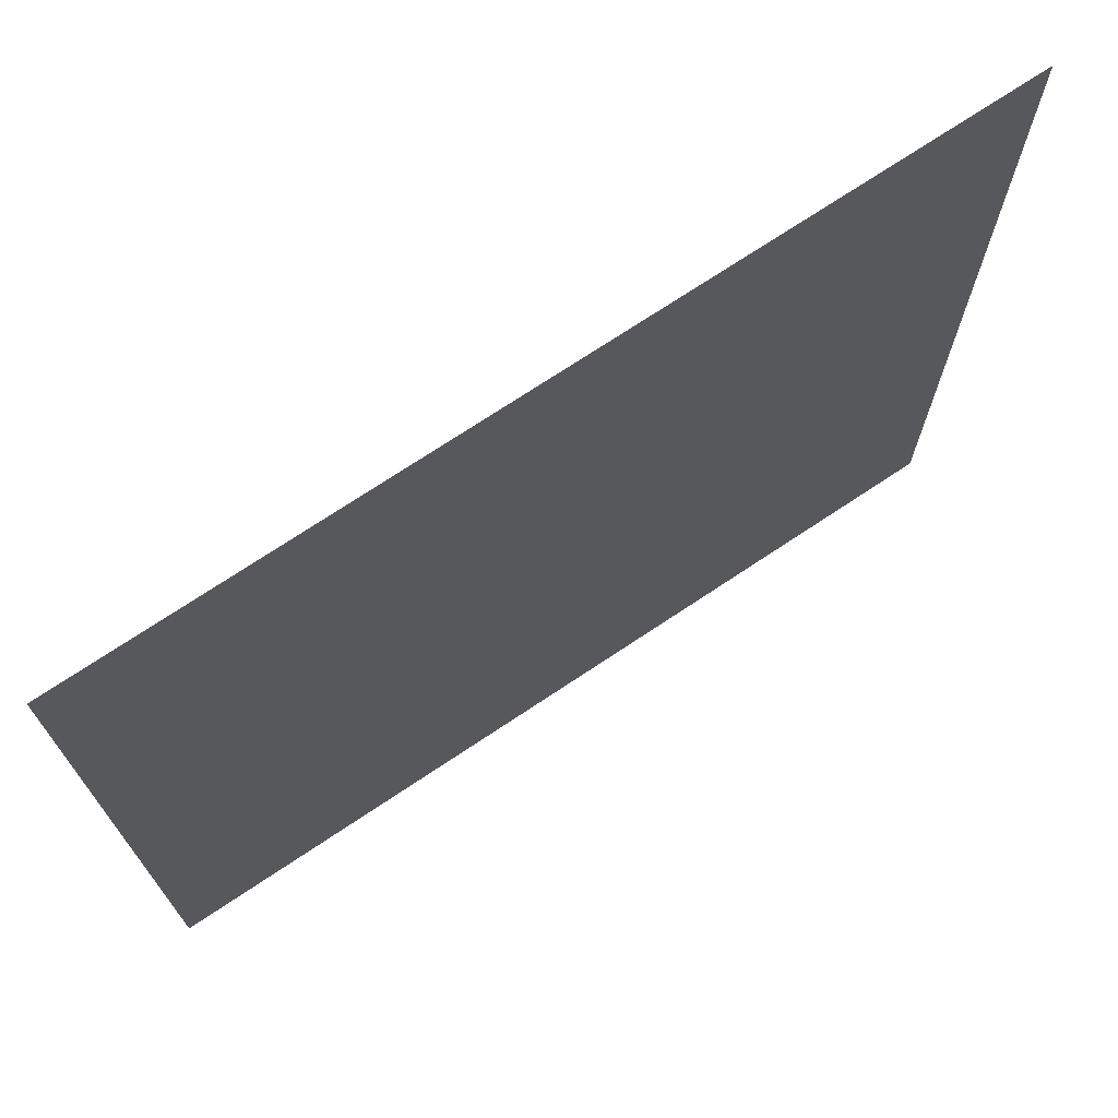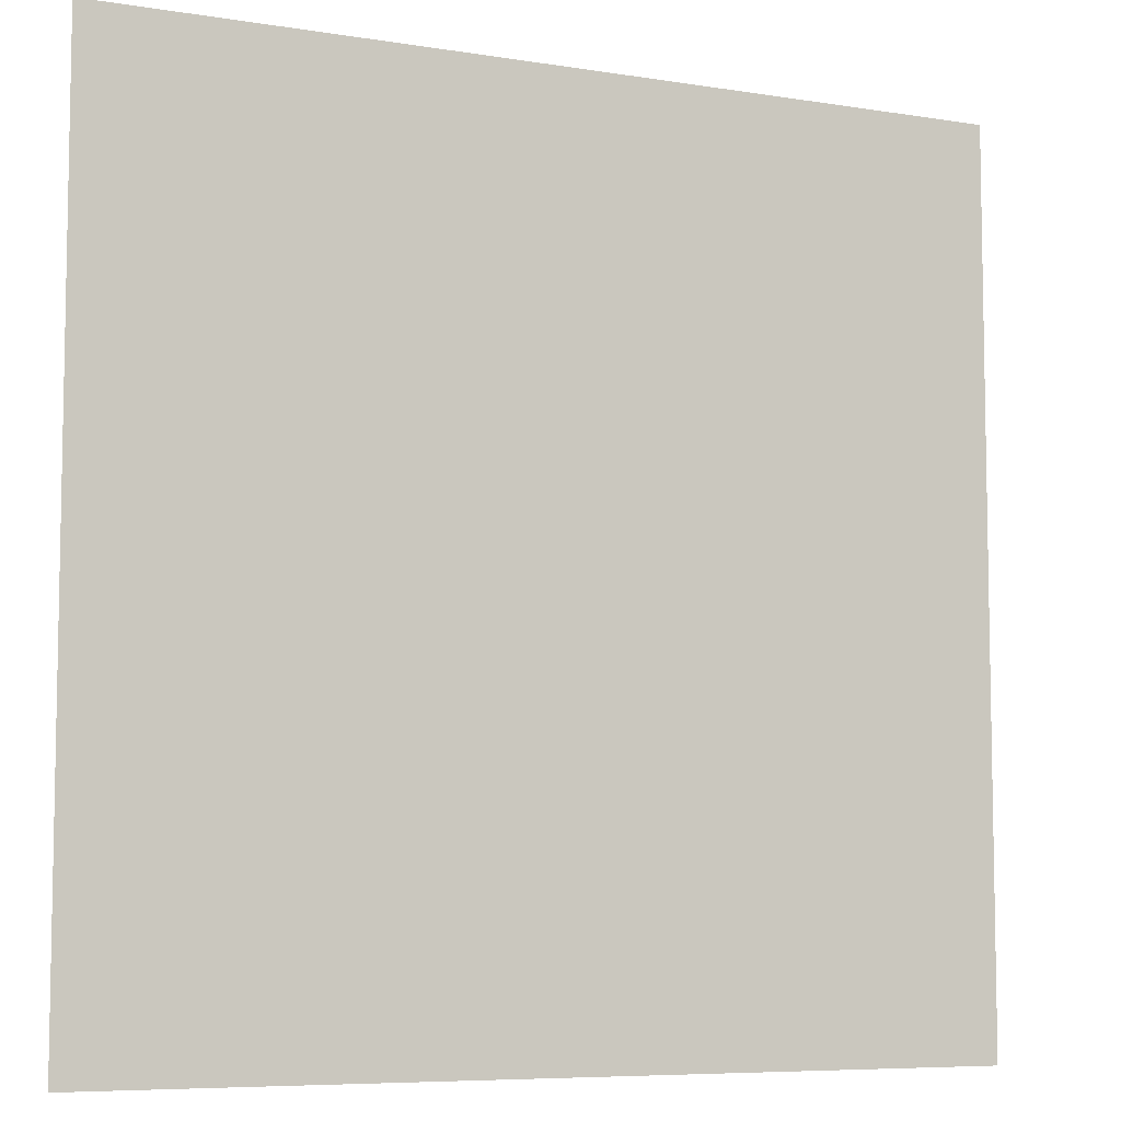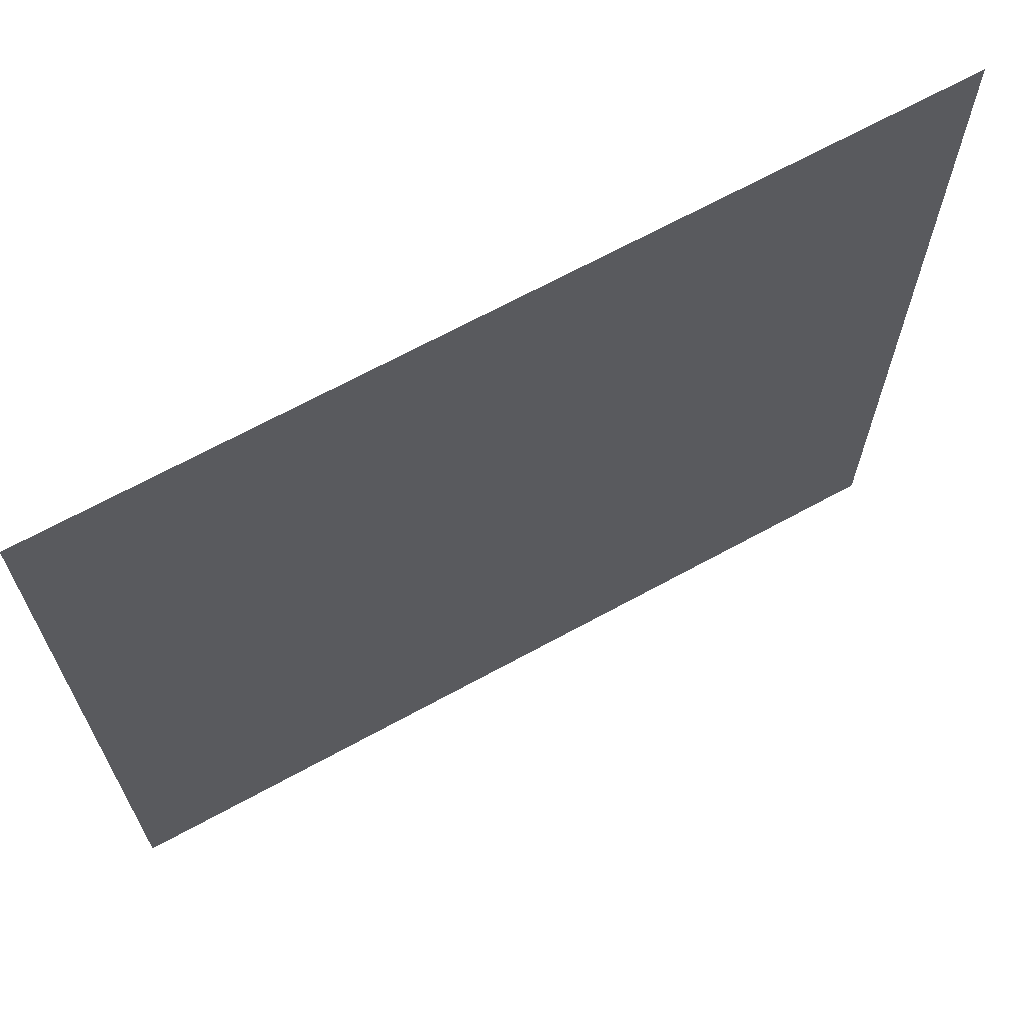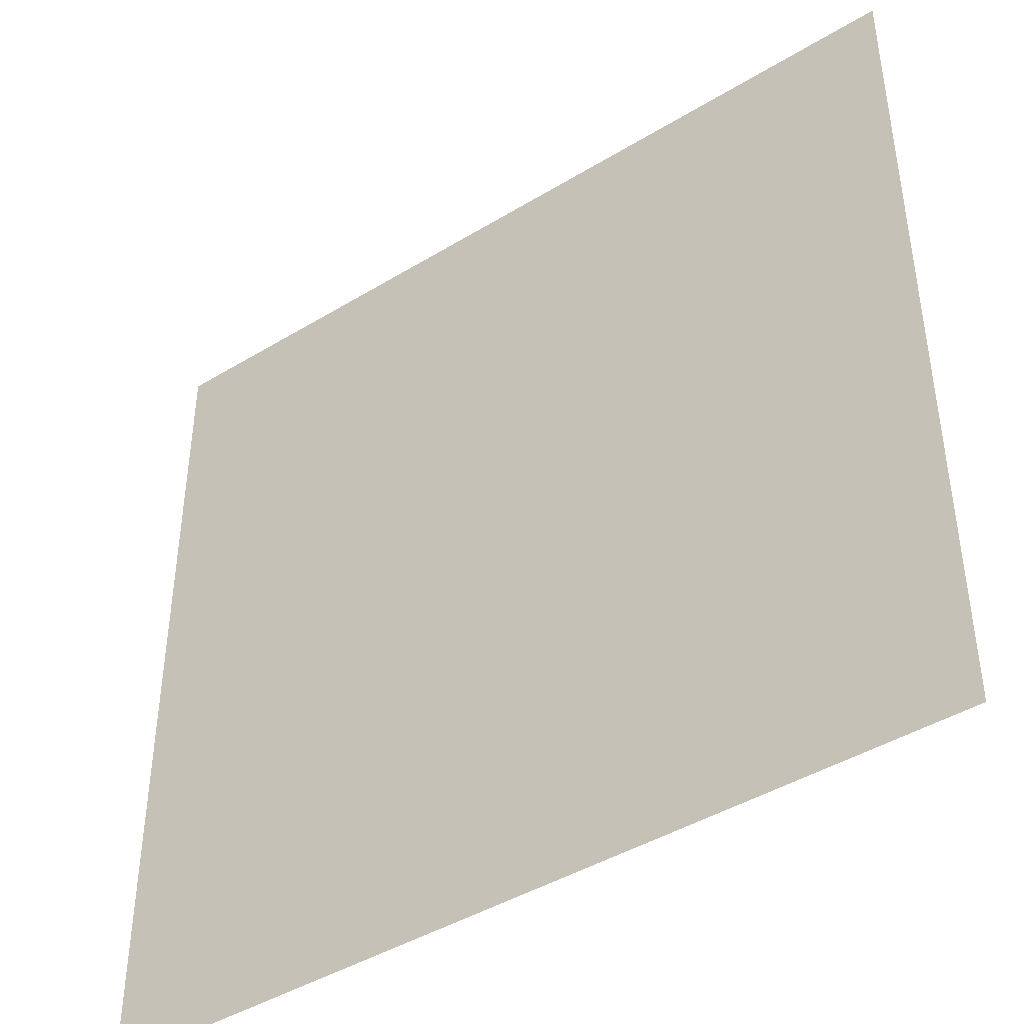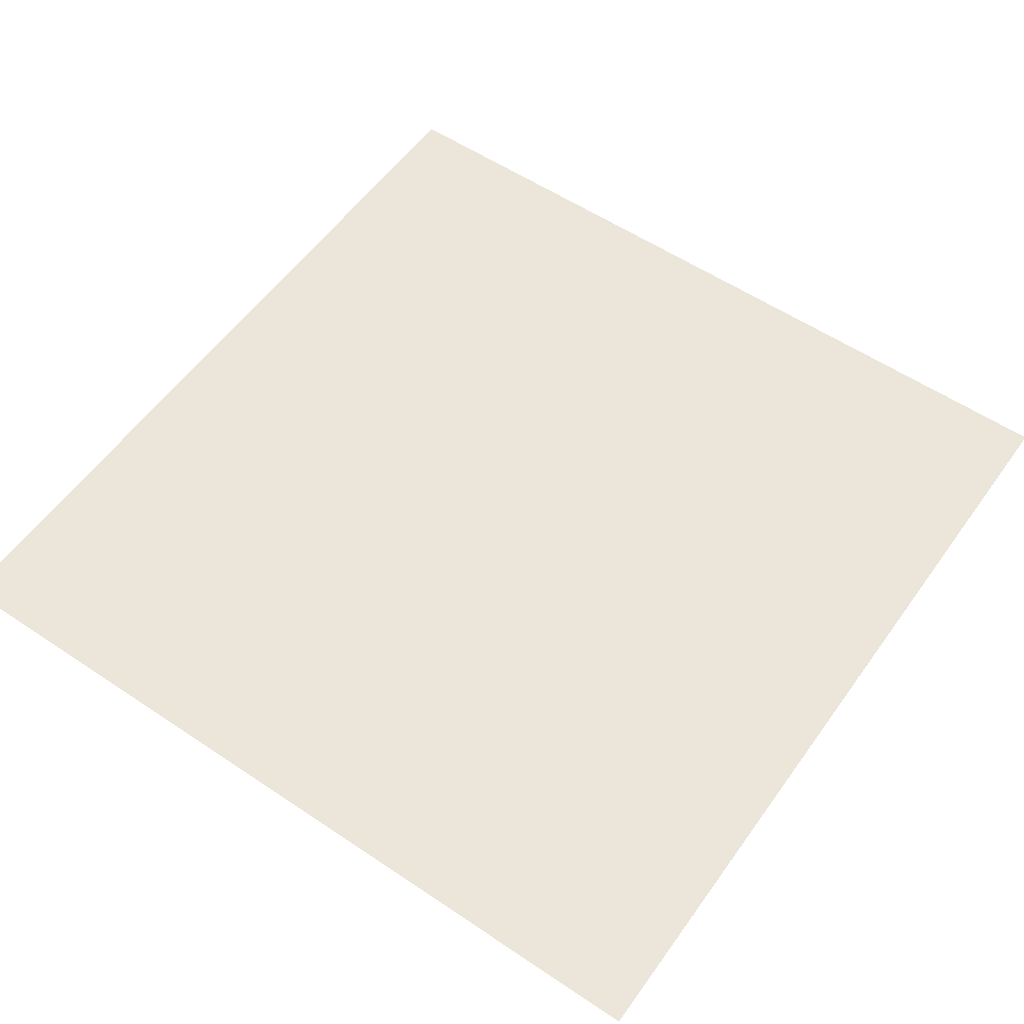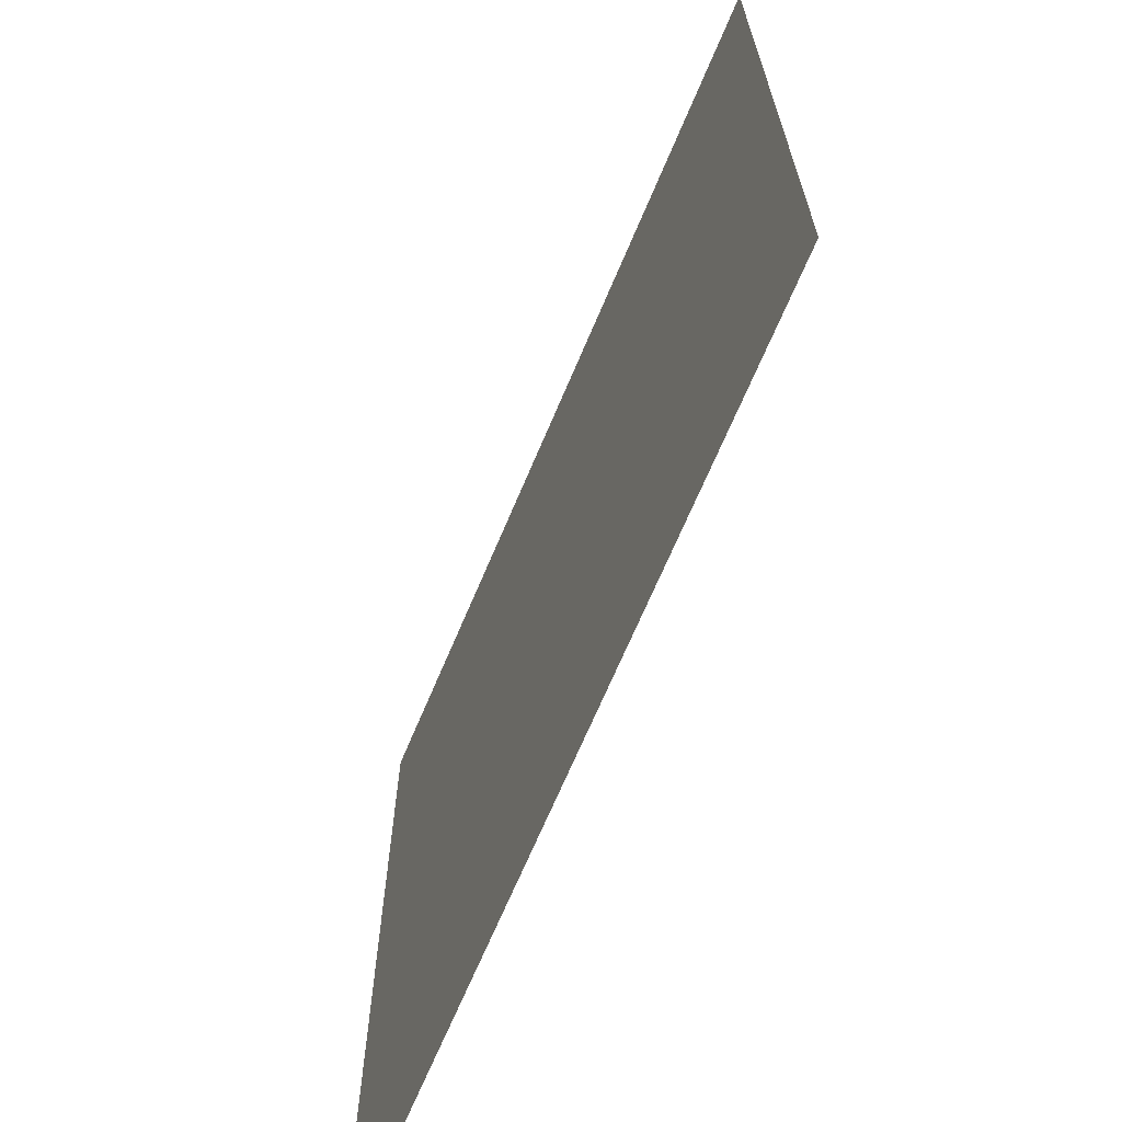
<metadata>
{"format":"obj","ext":"obj","renderer":"f3d","projection":"perspective","resolution":1024,"background":"white","views":[{"elev":72.4,"azim":146.3,"up":"+Z"},{"elev":-7.1,"azim":-25.2,"up":"+Z"},{"elev":67.9,"azim":151.3,"up":"+Z"},{"elev":-43.4,"azim":-144.2,"up":"+Z"},{"elev":56.2,"azim":35.1,"up":"+Y"},{"elev":-68.3,"azim":67.2,"up":"+Z"}]}
</metadata>
<code>
v 0 -0.03125 -0.5
v 0.5 -0.03125 0
v 0 -0.03125 0.5
v -0.5 -0.03125 0
v -0.5 -0.03125 -0.5
v -0.5 -0.03125 0.5
v 0.5 -0.03125 -0.5
v 0.5 -0.03125 0.5
f 1 2 3
f 1 3 4
f 1 4 5
f 4 3 6
f 2 1 7
f 3 2 8

</code>
